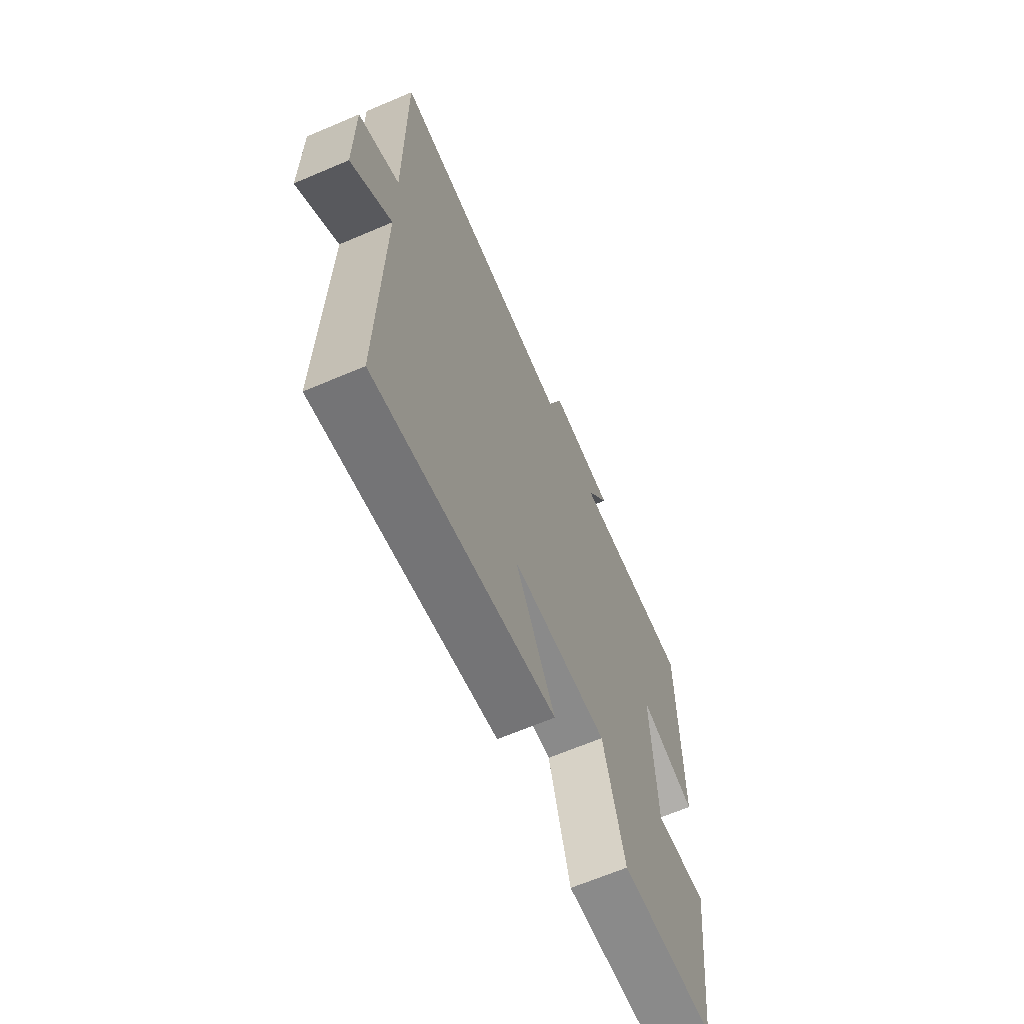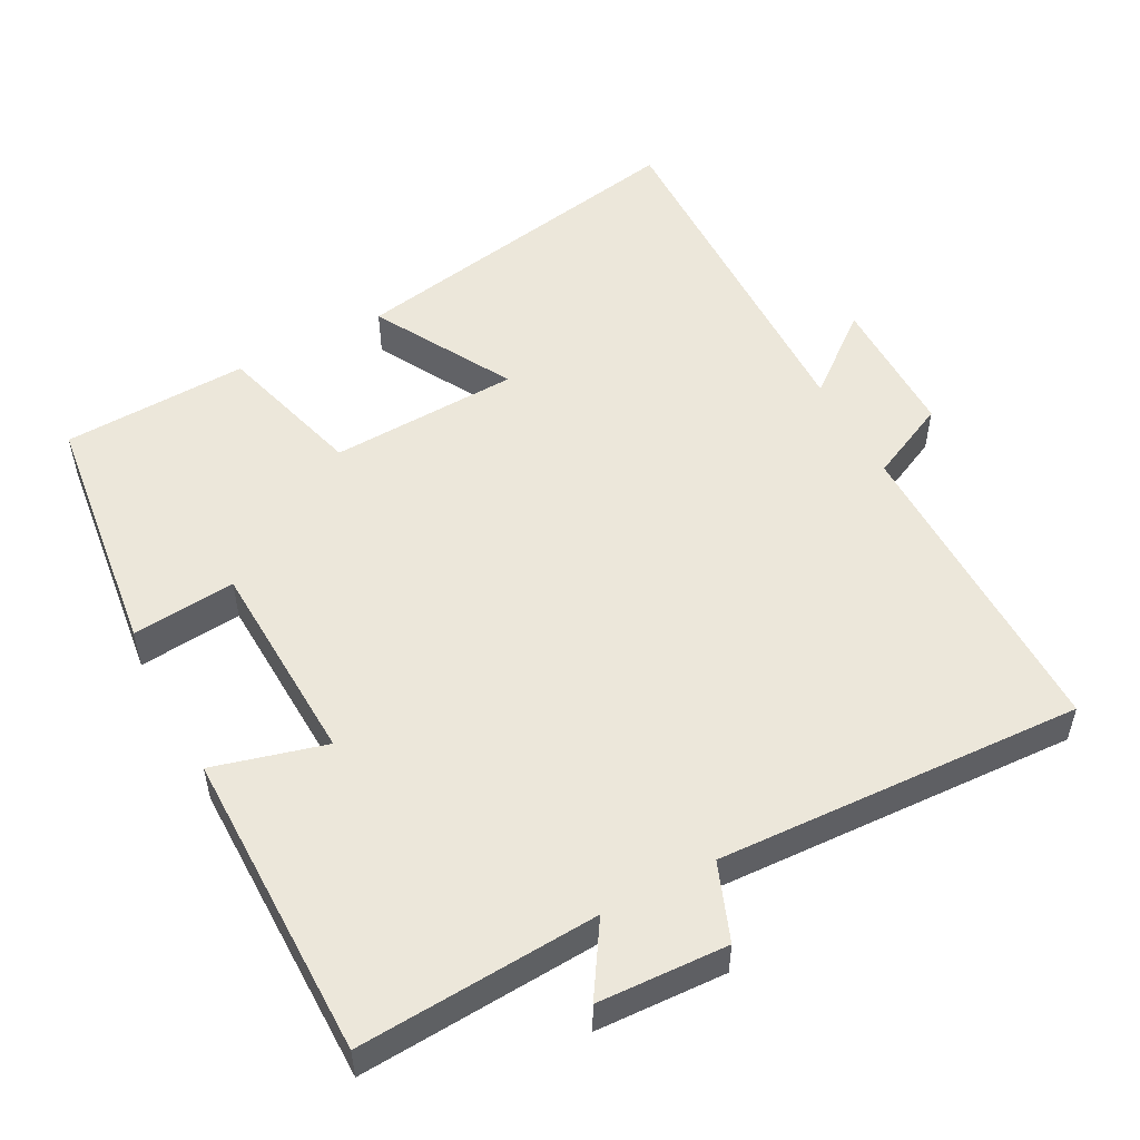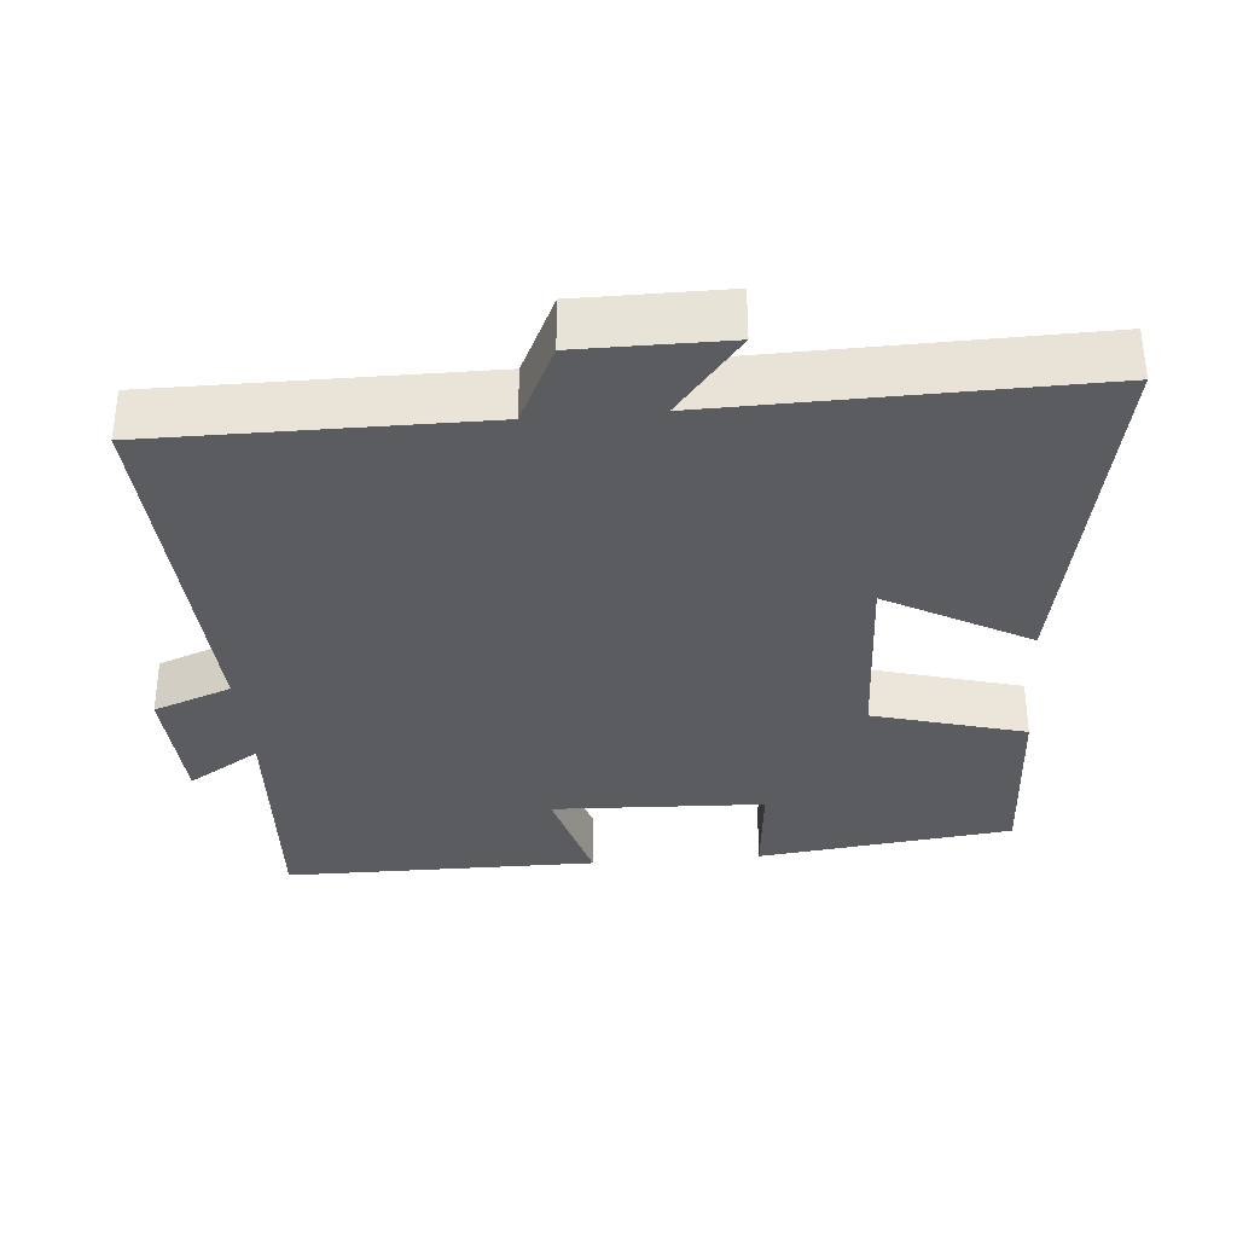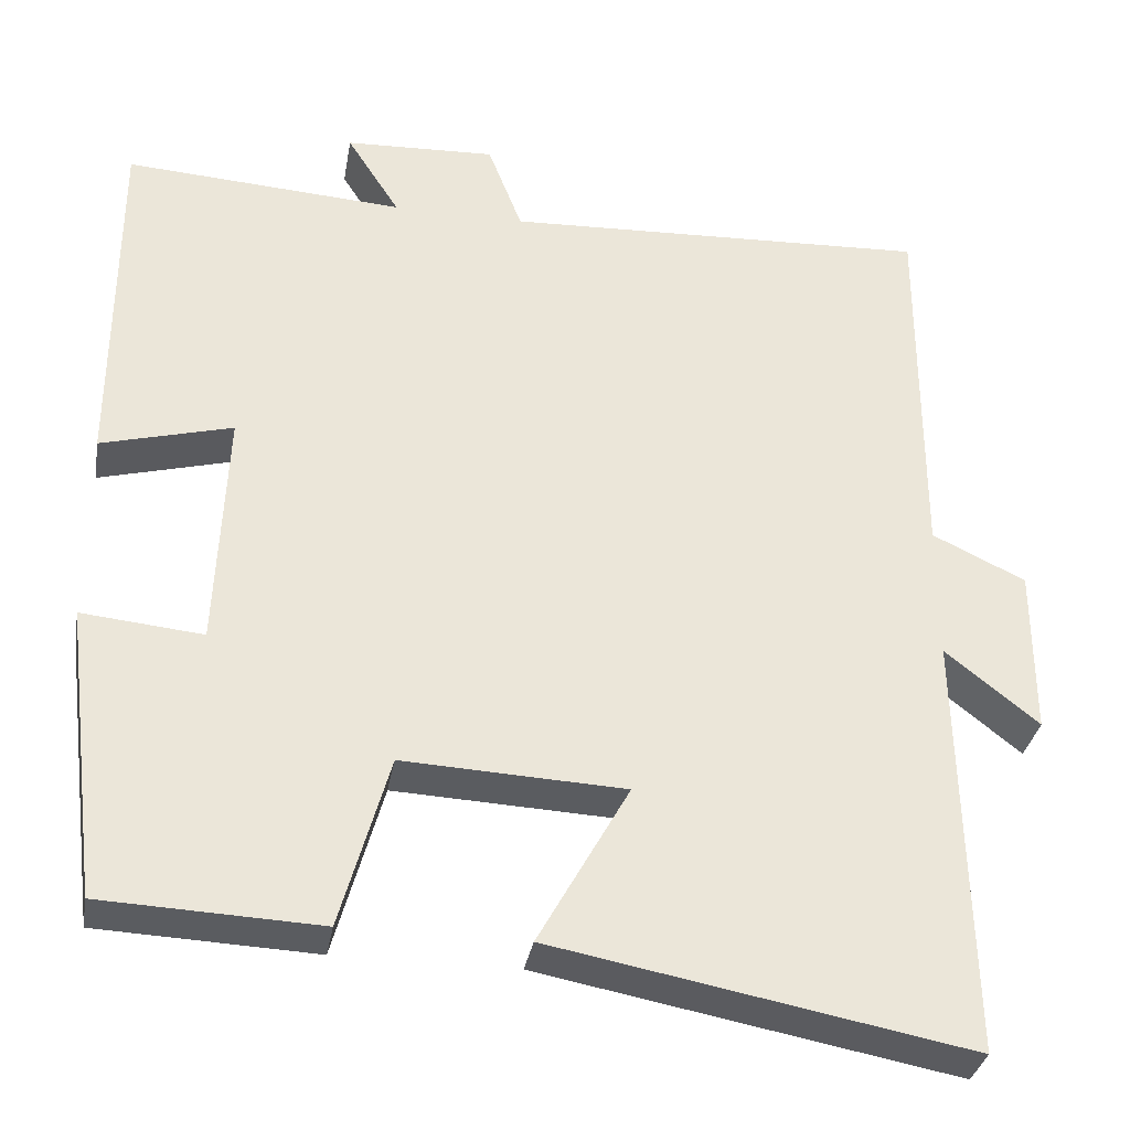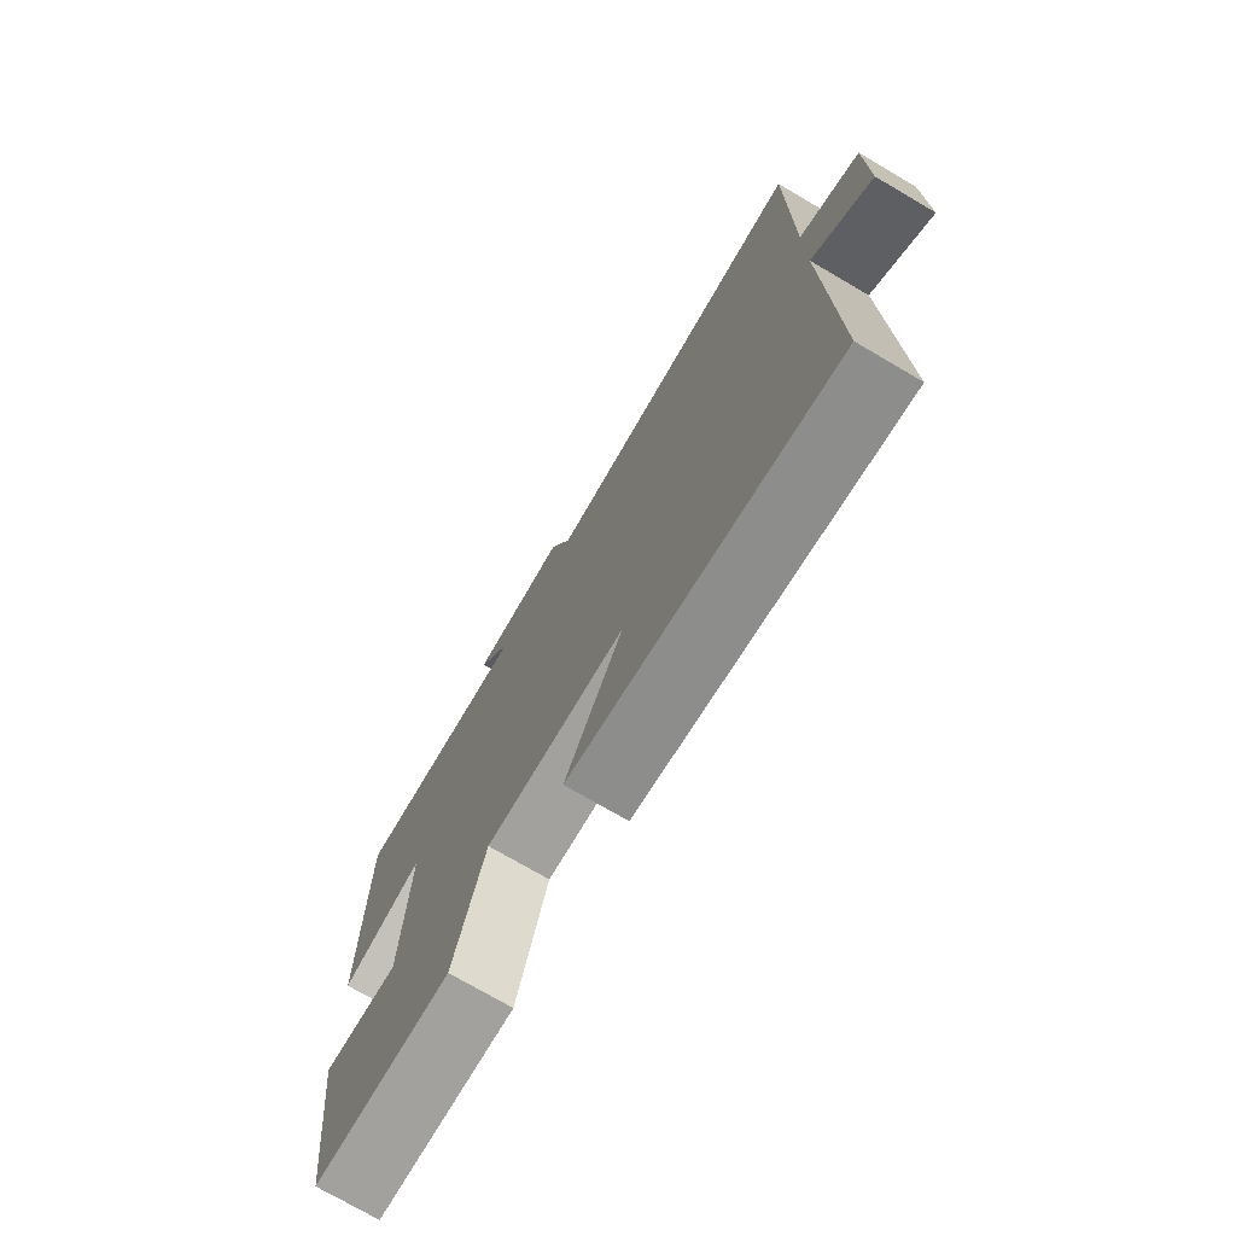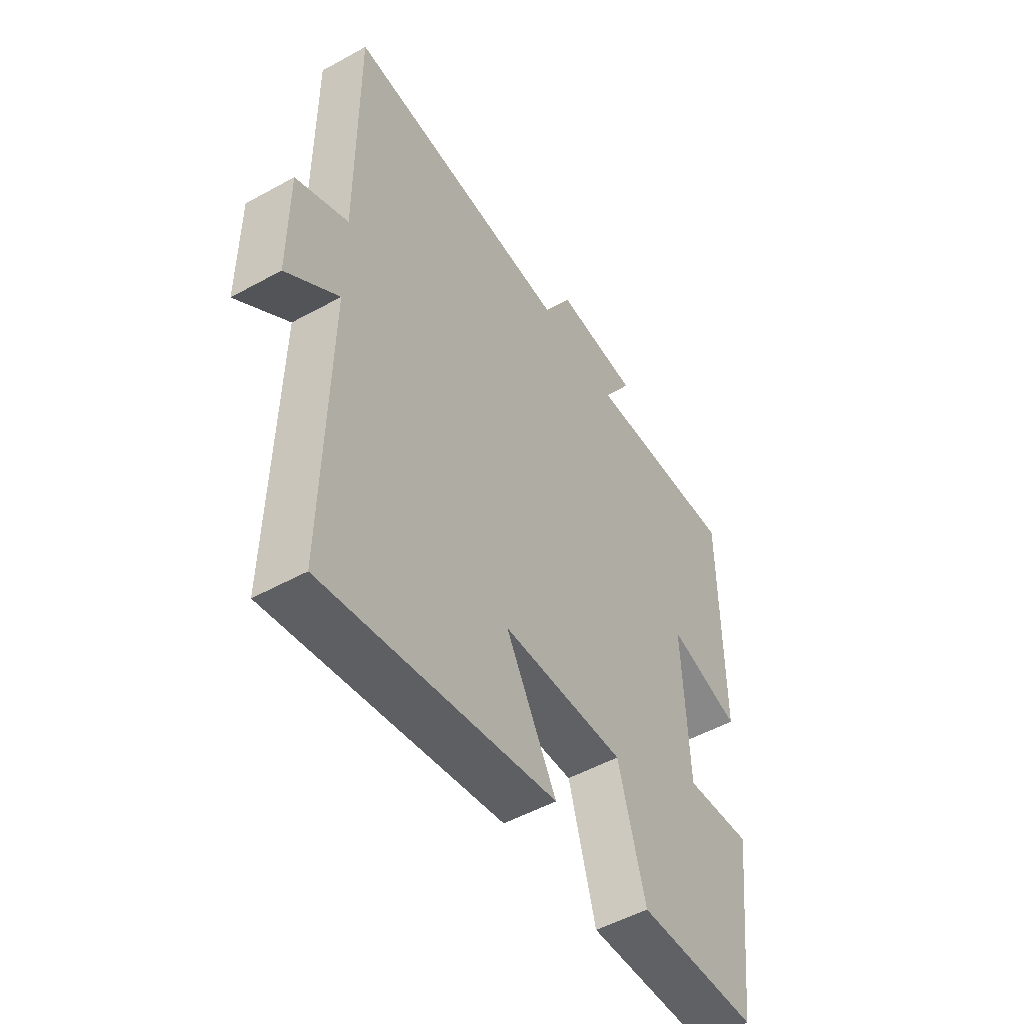
<metadata>
{"format":"obj","ext":"obj","renderer":"f3d","projection":"perspective","resolution":1024,"background":"white","views":[{"elev":-65.7,"azim":113.2,"up":"+Z"},{"elev":52.5,"azim":-28.0,"up":"+Y"},{"elev":-33.9,"azim":94.9,"up":"+Y"},{"elev":-33.5,"azim":-9.8,"up":"+Z"},{"elev":-74.4,"azim":59.7,"up":"+Z"},{"elev":-51.1,"azim":121.1,"up":"+Z"}]}
</metadata>
<code>
v -0.457 0.07 -0.489
v -0.5 0.07 -0.141
v -0.356 0.07 -0.155
v -0.344 0.07 0.133
v -0.5 0.07 0.091
v -0.499 0.07 0.521
v -0.166 0.07 0.5
v -0.229 0.07 0.599
v -0.049 0.07 0.607
v -0.008 0.07 0.5
v 0.501 0.07 0.523
v 0.5 0.07 0.078
v 0.611 0.07 0.025
v 0.611 0.07 -0.175
v 0.5 0.07 -0.086
v 0.51 0.07 -0.592
v 0.016 0.07 -0.5
v 0.124 0.07 -0.306
v -0.14 0.07 -0.294
v -0.198 0.07 -0.5
v -0.457 0 -0.489
v -0.5 0 -0.141
v -0.356 0 -0.155
v -0.344 0 0.133
v -0.5 0 0.091
v -0.499 0 0.521
v -0.166 0 0.5
v -0.229 0 0.599
v -0.049 0 0.607
v -0.008 0 0.5
v 0.501 0 0.523
v 0.5 0 0.078
v 0.611 0 0.025
v 0.611 0 -0.175
v 0.5 0 -0.086
v 0.51 0 -0.592
v 0.016 0 -0.5
v 0.124 0 -0.306
v -0.14 0 -0.294
v -0.198 0 -0.5
f 1 2 3
f 20 1 3
f 19 20 3
f 18 19 3 4
f 15 16 17 18
f 15 18 4
f 12 13 14 15
f 12 15 4
f 10 11 12 4
f 7 8 9 10
f 7 10 4 5
f 5 6 7
f 23 22 21
f 23 21 40
f 23 40 39
f 24 23 39 38
f 38 37 36 35
f 24 38 35
f 35 34 33 32
f 24 35 32
f 24 32 31 30
f 30 29 28 27
f 25 24 30 27
f 27 26 25
f 1 21 22 2
f 2 22 23 3
f 3 23 24 4
f 4 24 25 5
f 5 25 26 6
f 6 26 27 7
f 7 27 28 8
f 8 28 29 9
f 9 29 30 10
f 10 30 31 11
f 11 31 32 12
f 12 32 33 13
f 13 33 34 14
f 14 34 35 15
f 15 35 36 16
f 16 36 37 17
f 17 37 38 18
f 18 38 39 19
f 19 39 40 20
f 20 40 21 1

</code>
